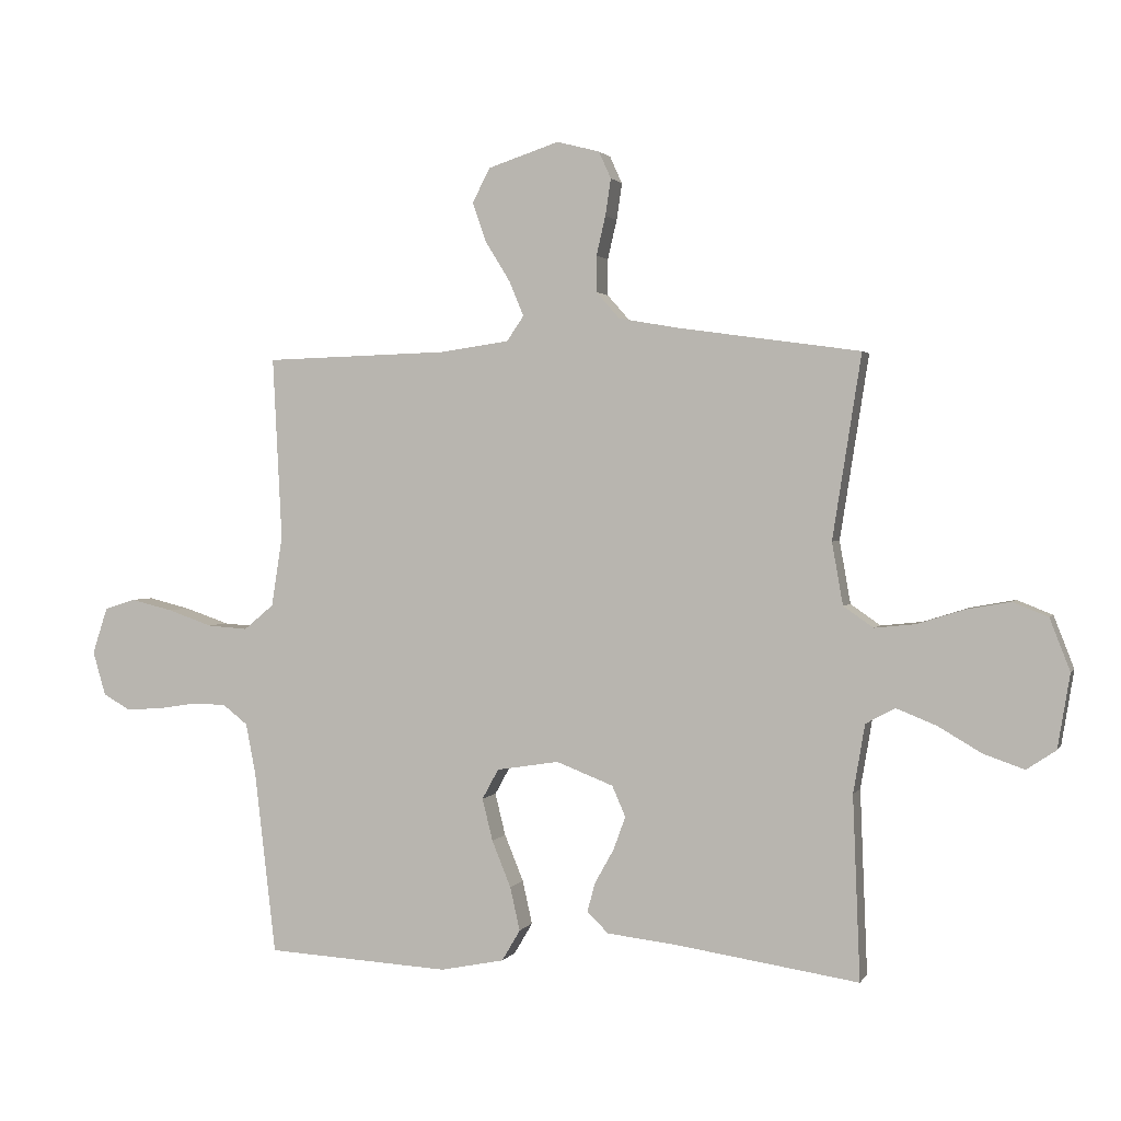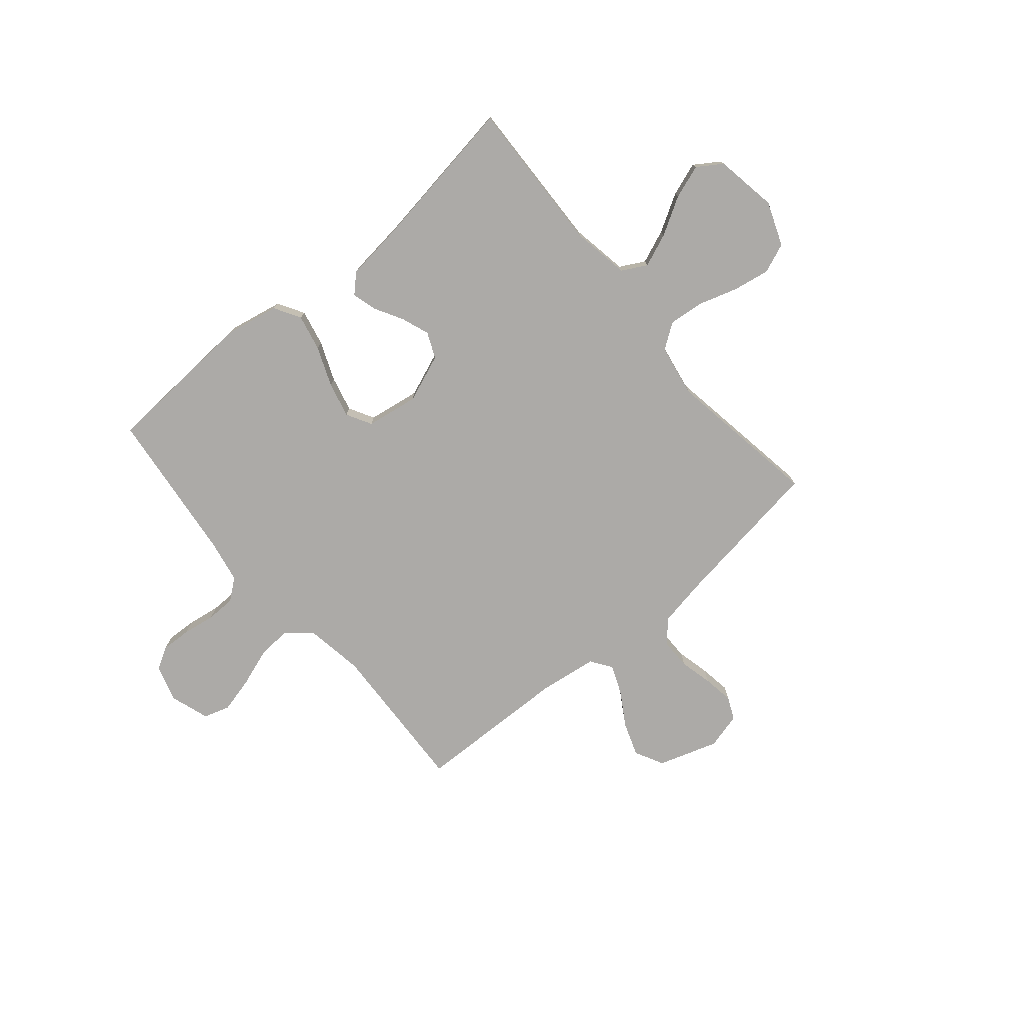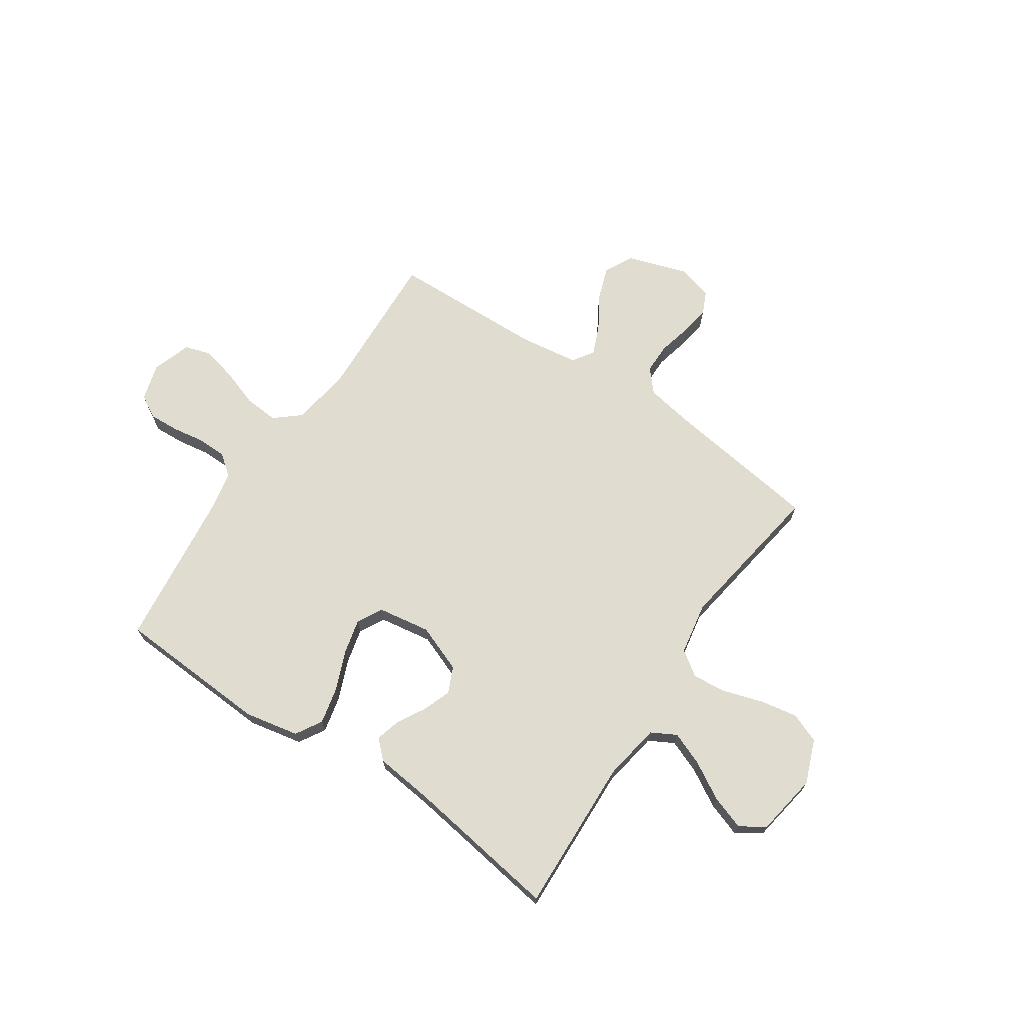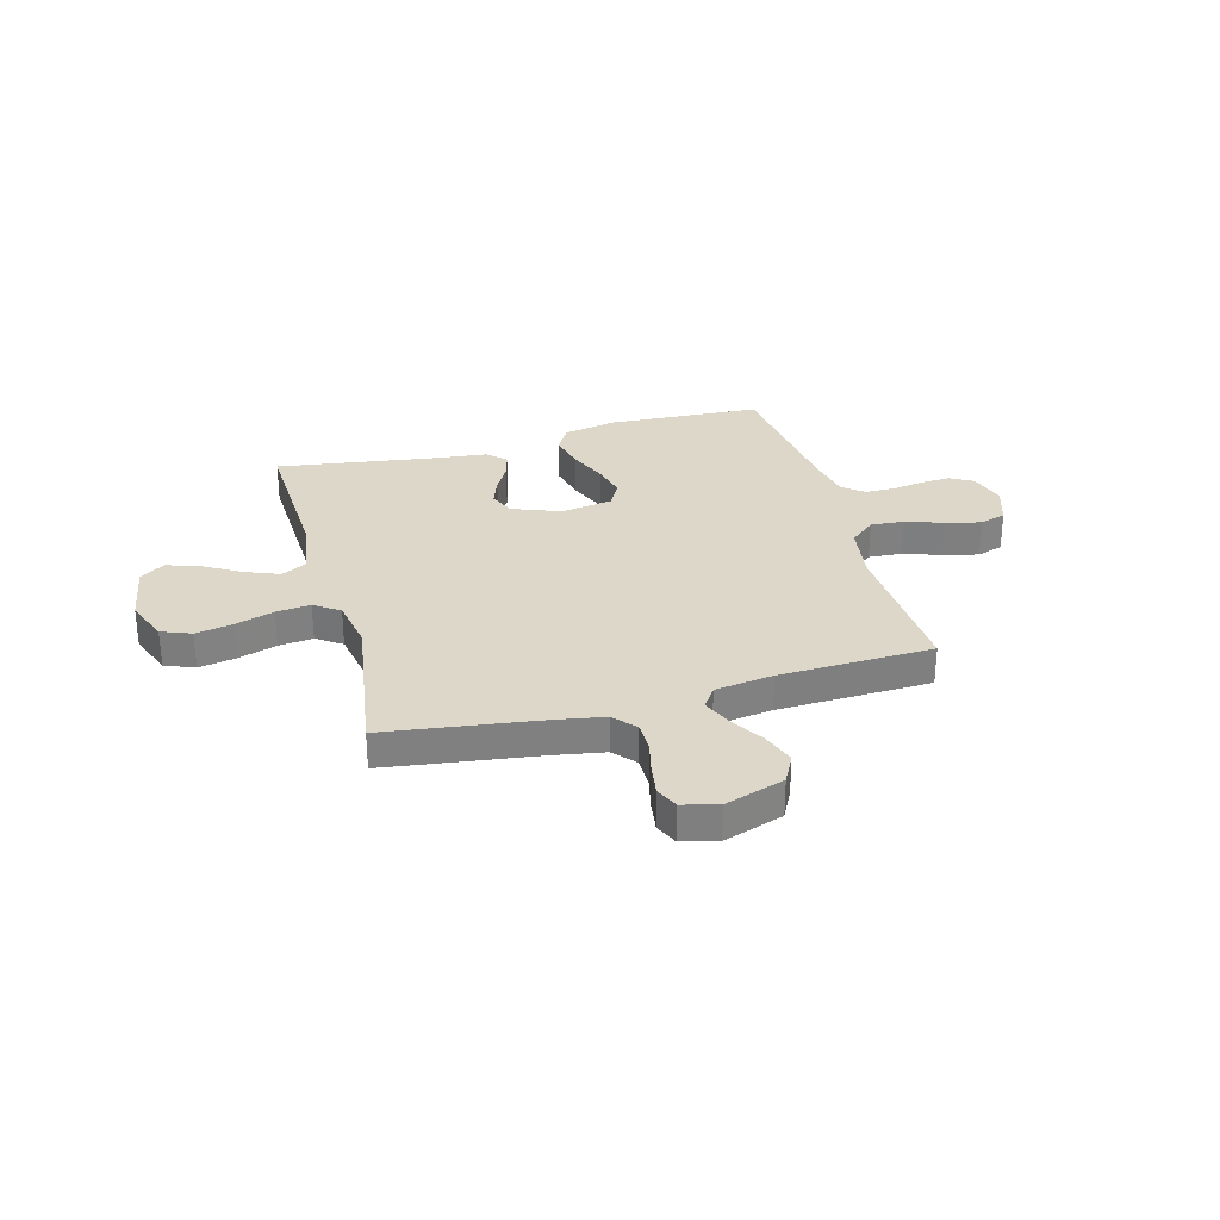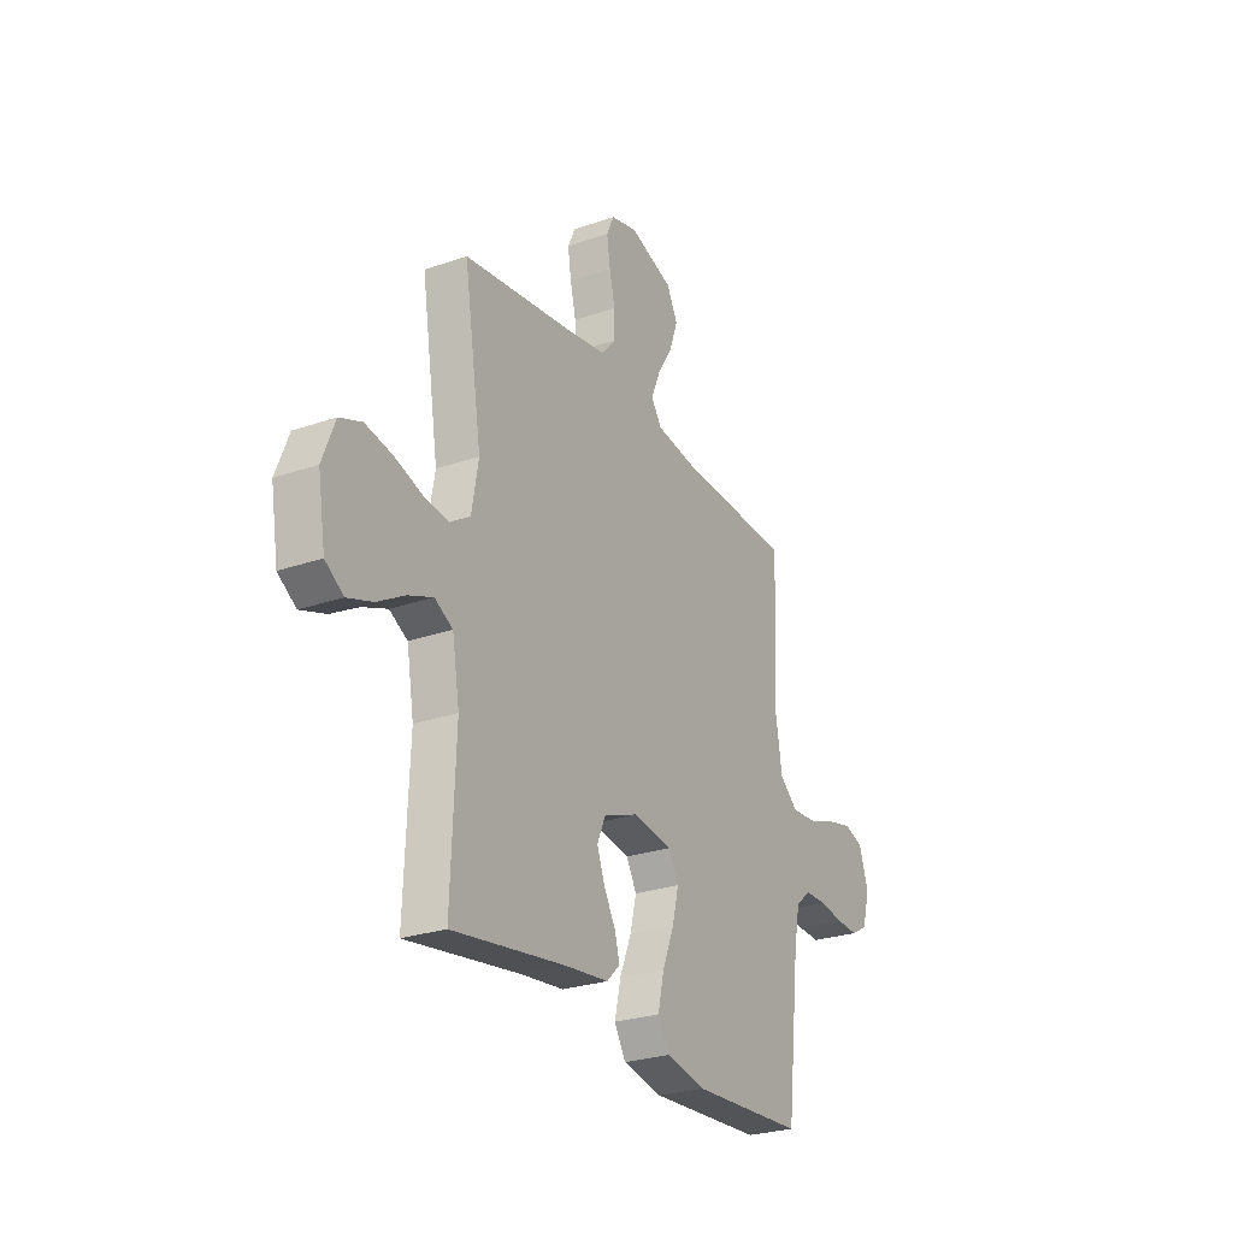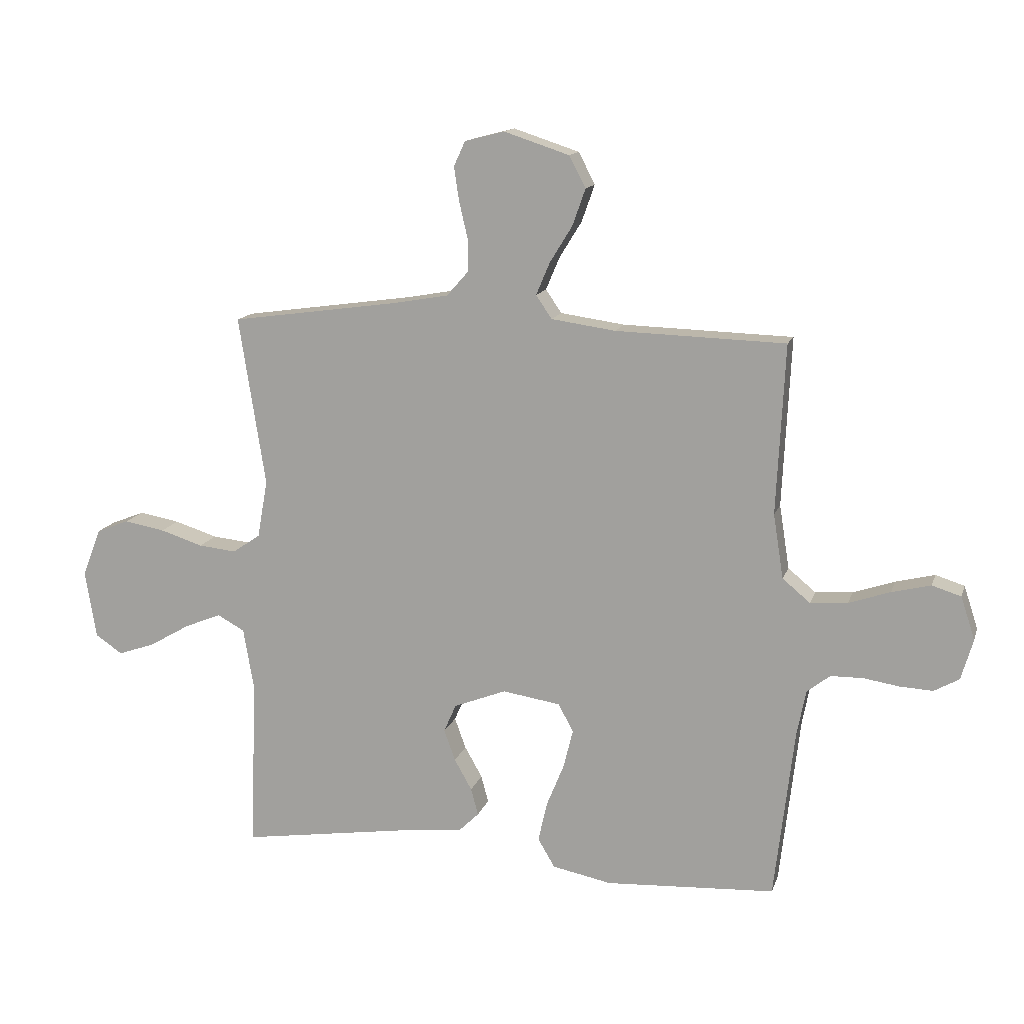
<metadata>
{"format":"obj","ext":"obj","renderer":"f3d","projection":"perspective","resolution":1024,"background":"white","views":[{"elev":1.7,"azim":-163.7,"up":"+Z"},{"elev":-76.1,"azim":-139.7,"up":"+Y"},{"elev":69.4,"azim":-146.1,"up":"+Y"},{"elev":30.3,"azim":-15.4,"up":"+Y"},{"elev":-26.6,"azim":-61.5,"up":"+Z"},{"elev":13.8,"azim":15.1,"up":"+Z"}]}
</metadata>
<code>
v 0.5 0.07 0.5
v 0.485 0.07 0.2
v 0.503 0.07 0.086
v 0.552 0.07 0.045
v 0.618 0.07 0.05
v 0.691 0.07 0.075
v 0.76 0.07 0.092
v 0.811 0.07 0.076
v 0.836 0.07 0
v 0.815 0.07 -0.072
v 0.771 0.07 -0.097
v 0.712 0.07 -0.094
v 0.649 0.07 -0.084
v 0.592 0.07 -0.085
v 0.551 0.07 -0.117
v 0.535 0.07 -0.2
v 0.5 0.07 -0.5
v 0.2 0.07 -0.517
v 0.095 0.07 -0.496
v 0.065 0.07 -0.445
v 0.081 0.07 -0.374
v 0.112 0.07 -0.298
v 0.129 0.07 -0.229
v 0.102 0.07 -0.18
v 0 0.07 -0.164
v -0.093 0.07 -0.2
v -0.115 0.07 -0.25
v -0.095 0.07 -0.305
v -0.064 0.07 -0.36
v -0.051 0.07 -0.408
v -0.086 0.07 -0.442
v -0.2 0.07 -0.455
v -0.5 0.07 -0.5
v -0.488 0.07 -0.2
v -0.507 0.07 -0.088
v -0.555 0.07 -0.062
v -0.62 0.07 -0.088
v -0.692 0.07 -0.13
v -0.758 0.07 -0.153
v -0.806 0.07 -0.121
v -0.826 0.07 0
v -0.793 0.07 0.085
v -0.735 0.07 0.108
v -0.663 0.07 0.095
v -0.587 0.07 0.071
v -0.52 0.07 0.064
v -0.471 0.07 0.098
v -0.453 0.07 0.2
v -0.5 0.07 0.5
v -0.2 0.07 0.542
v -0.104 0.07 0.559
v -0.066 0.07 0.602
v -0.066 0.07 0.661
v -0.081 0.07 0.725
v -0.09 0.07 0.785
v -0.07 0.07 0.829
v 0 0.07 0.847
v 0.116 0.07 0.809
v 0.145 0.07 0.753
v 0.122 0.07 0.688
v 0.082 0.07 0.623
v 0.058 0.07 0.566
v 0.086 0.07 0.525
v 0.2 0.07 0.509
v 0.5 0 0.5
v 0.485 0 0.2
v 0.503 0 0.086
v 0.552 0 0.045
v 0.618 0 0.05
v 0.691 0 0.075
v 0.76 0 0.092
v 0.811 0 0.076
v 0.836 0 0
v 0.815 0 -0.072
v 0.771 0 -0.097
v 0.712 0 -0.094
v 0.649 0 -0.084
v 0.592 0 -0.085
v 0.551 0 -0.117
v 0.535 0 -0.2
v 0.5 0 -0.5
v 0.2 0 -0.517
v 0.095 0 -0.496
v 0.065 0 -0.445
v 0.081 0 -0.374
v 0.112 0 -0.298
v 0.129 0 -0.229
v 0.102 0 -0.18
v 0 0 -0.164
v -0.093 0 -0.2
v -0.115 0 -0.25
v -0.095 0 -0.305
v -0.064 0 -0.36
v -0.051 0 -0.408
v -0.086 0 -0.442
v -0.2 0 -0.455
v -0.5 0 -0.5
v -0.488 0 -0.2
v -0.507 0 -0.088
v -0.555 0 -0.062
v -0.62 0 -0.088
v -0.692 0 -0.13
v -0.758 0 -0.153
v -0.806 0 -0.121
v -0.826 0 0
v -0.793 0 0.085
v -0.735 0 0.108
v -0.663 0 0.095
v -0.587 0 0.071
v -0.52 0 0.064
v -0.471 0 0.098
v -0.453 0 0.2
v -0.5 0 0.5
v -0.2 0 0.542
v -0.104 0 0.559
v -0.066 0 0.602
v -0.066 0 0.661
v -0.081 0 0.725
v -0.09 0 0.785
v -0.07 0 0.829
v 0 0 0.847
v 0.116 0 0.809
v 0.145 0 0.753
v 0.122 0 0.688
v 0.082 0 0.623
v 0.058 0 0.566
v 0.086 0 0.525
v 0.2 0 0.509
f 59 60 61
f 58 59 61
f 57 58 61
f 56 57 61
f 55 56 61
f 54 55 61
f 53 54 61
f 52 53 61 62
f 51 52 62 63
f 48 49 50
f 50 51 63
f 48 50 63
f 47 48 63
f 43 44 45
f 42 43 45
f 41 42 45
f 40 41 45
f 39 40 45
f 38 39 45
f 37 38 45
f 36 37 45 46
f 35 36 46 47
f 32 33 34
f 34 35 47
f 32 34 47
f 31 32 47
f 30 31 47
f 29 30 47
f 28 29 47
f 20 21 22
f 19 20 22
f 18 19 22
f 17 18 22
f 16 17 22
f 15 16 22 23
f 14 15 23 24
f 11 12 13
f 10 11 13
f 9 10 13
f 8 9 13
f 7 8 13
f 6 7 13
f 5 6 13
f 4 5 13 14
f 14 24 25
f 4 14 25
f 3 4 25
f 64 1 2
f 3 25 26
f 2 3 26
f 64 2 26
f 63 64 26
f 47 63 26 27
f 27 28 47
f 125 124 123
f 125 123 122
f 125 122 121
f 125 121 120
f 125 120 119
f 125 119 118
f 125 118 117
f 126 125 117 116
f 127 126 116 115
f 114 113 112
f 127 115 114
f 127 114 112
f 127 112 111
f 109 108 107
f 109 107 106
f 109 106 105
f 109 105 104
f 109 104 103
f 109 103 102
f 109 102 101
f 110 109 101 100
f 111 110 100 99
f 98 97 96
f 111 99 98
f 111 98 96
f 111 96 95
f 111 95 94
f 111 94 93
f 111 93 92
f 86 85 84
f 86 84 83
f 86 83 82
f 86 82 81
f 86 81 80
f 87 86 80 79
f 88 87 79 78
f 77 76 75
f 77 75 74
f 77 74 73
f 77 73 72
f 77 72 71
f 77 71 70
f 77 70 69
f 78 77 69 68
f 89 88 78
f 89 78 68
f 89 68 67
f 66 65 128
f 90 89 67
f 90 67 66
f 90 66 128
f 90 128 127
f 91 90 127 111
f 111 92 91
f 1 65 66 2
f 2 66 67 3
f 3 67 68 4
f 4 68 69 5
f 5 69 70 6
f 6 70 71 7
f 7 71 72 8
f 8 72 73 9
f 9 73 74 10
f 10 74 75 11
f 11 75 76 12
f 12 76 77 13
f 13 77 78 14
f 14 78 79 15
f 15 79 80 16
f 16 80 81 17
f 17 81 82 18
f 18 82 83 19
f 19 83 84 20
f 20 84 85 21
f 21 85 86 22
f 22 86 87 23
f 23 87 88 24
f 24 88 89 25
f 25 89 90 26
f 26 90 91 27
f 27 91 92 28
f 28 92 93 29
f 29 93 94 30
f 30 94 95 31
f 31 95 96 32
f 32 96 97 33
f 33 97 98 34
f 34 98 99 35
f 35 99 100 36
f 36 100 101 37
f 37 101 102 38
f 38 102 103 39
f 39 103 104 40
f 40 104 105 41
f 41 105 106 42
f 42 106 107 43
f 43 107 108 44
f 44 108 109 45
f 45 109 110 46
f 46 110 111 47
f 47 111 112 48
f 48 112 113 49
f 49 113 114 50
f 50 114 115 51
f 51 115 116 52
f 52 116 117 53
f 53 117 118 54
f 54 118 119 55
f 55 119 120 56
f 56 120 121 57
f 57 121 122 58
f 58 122 123 59
f 59 123 124 60
f 60 124 125 61
f 61 125 126 62
f 62 126 127 63
f 63 127 128 64
f 64 128 65 1

</code>
